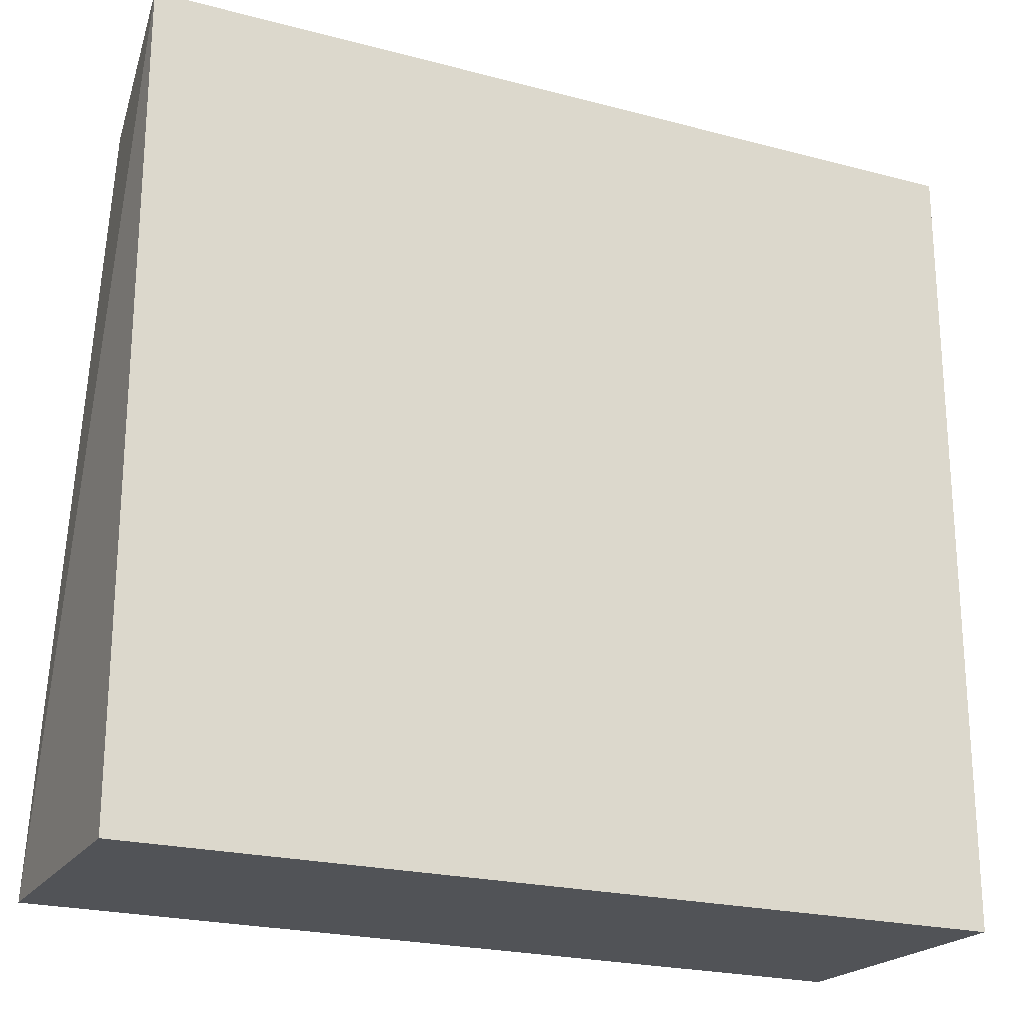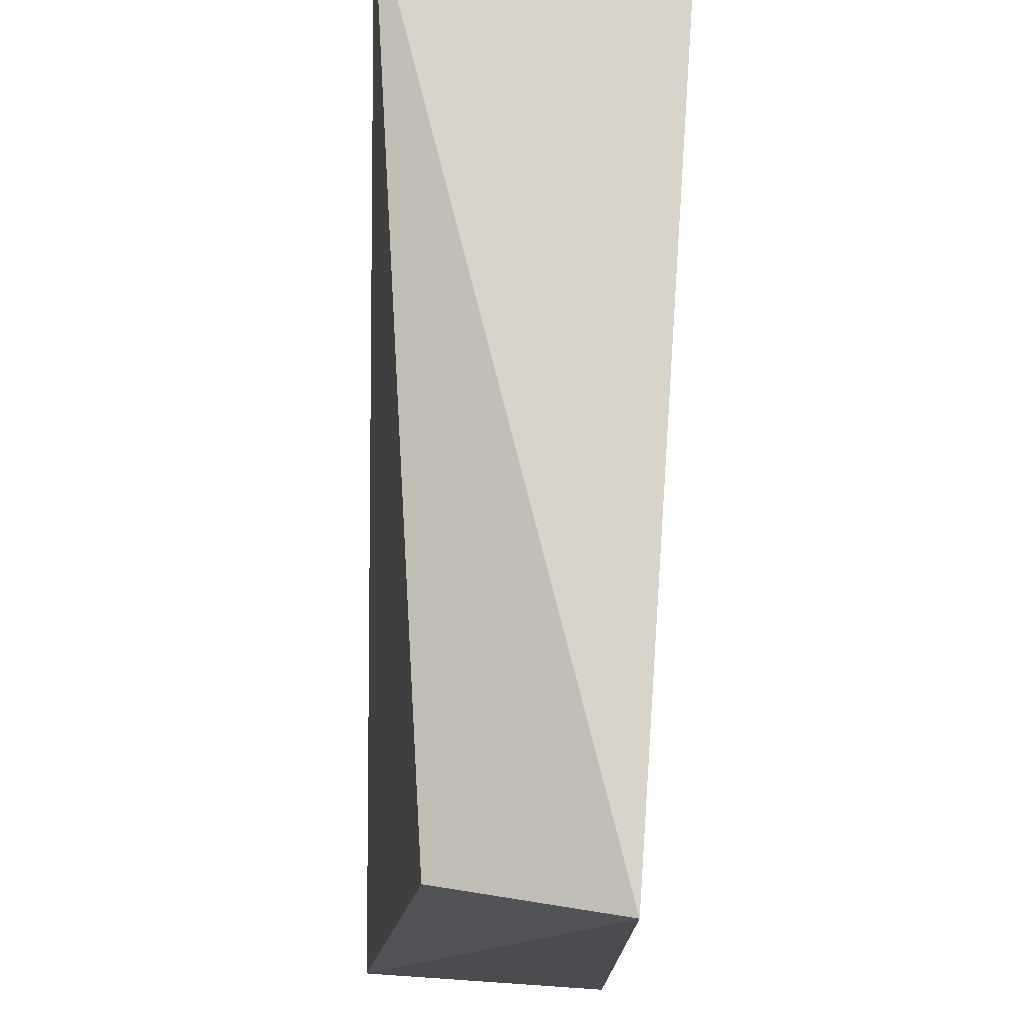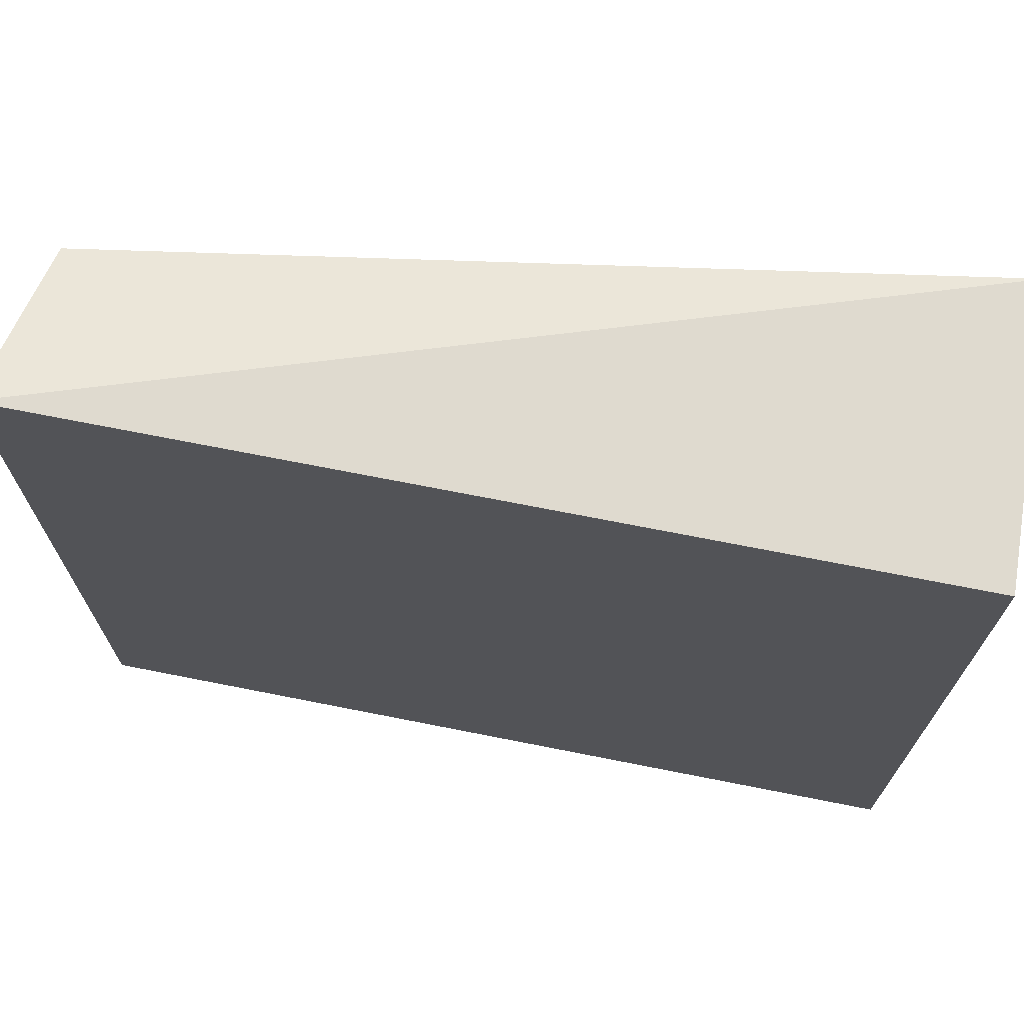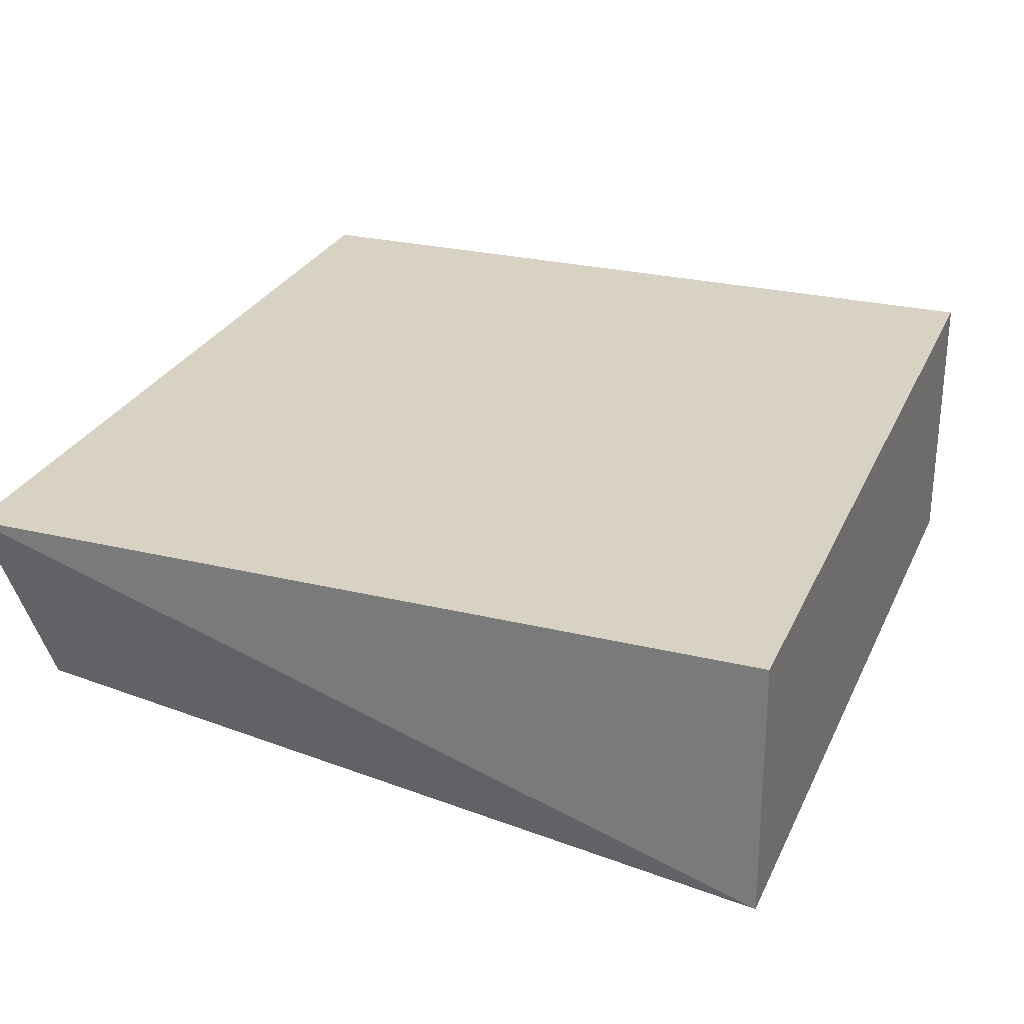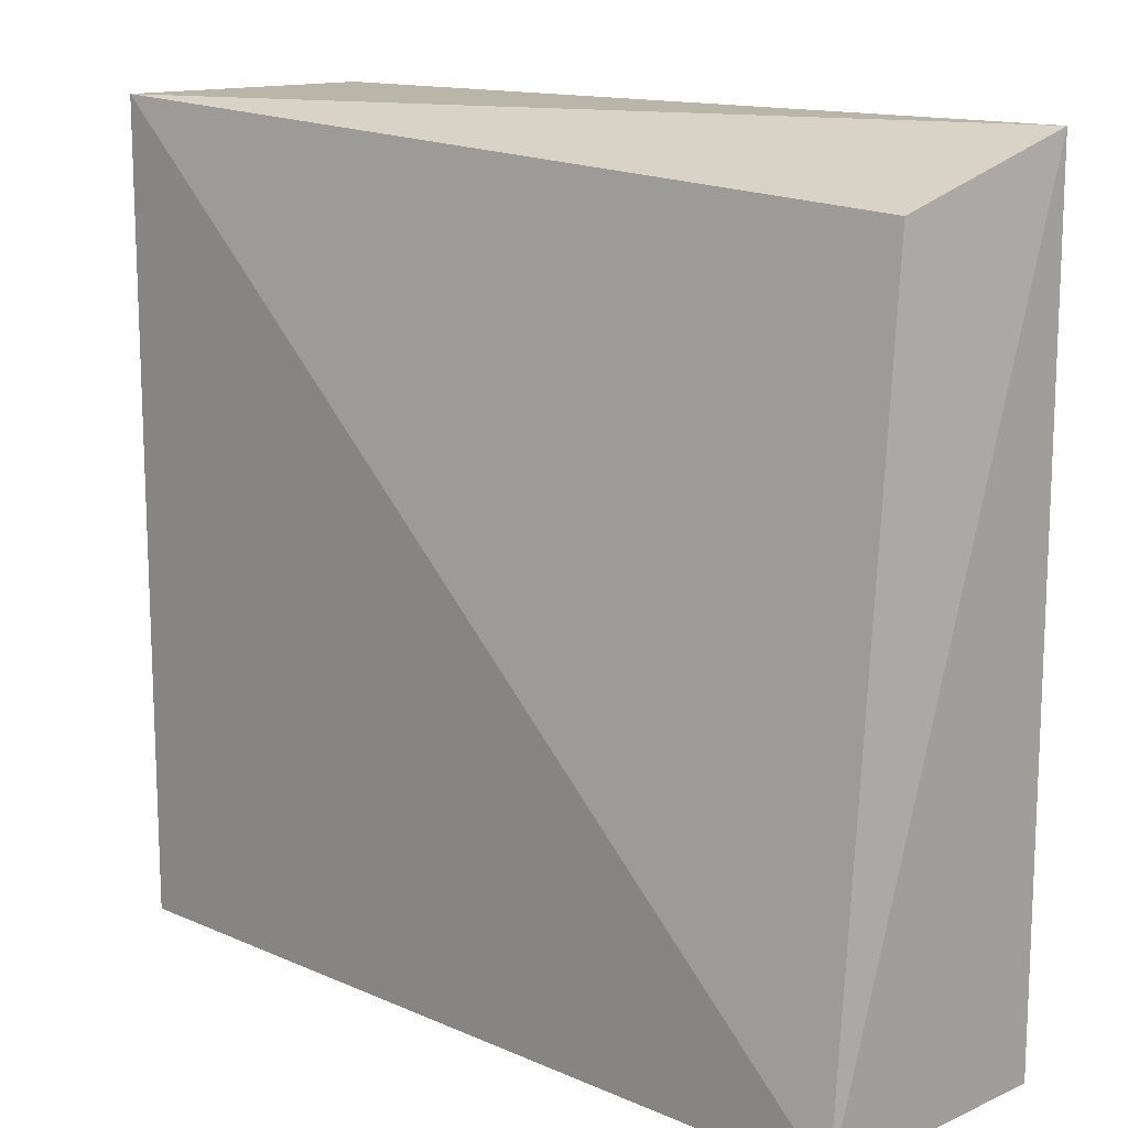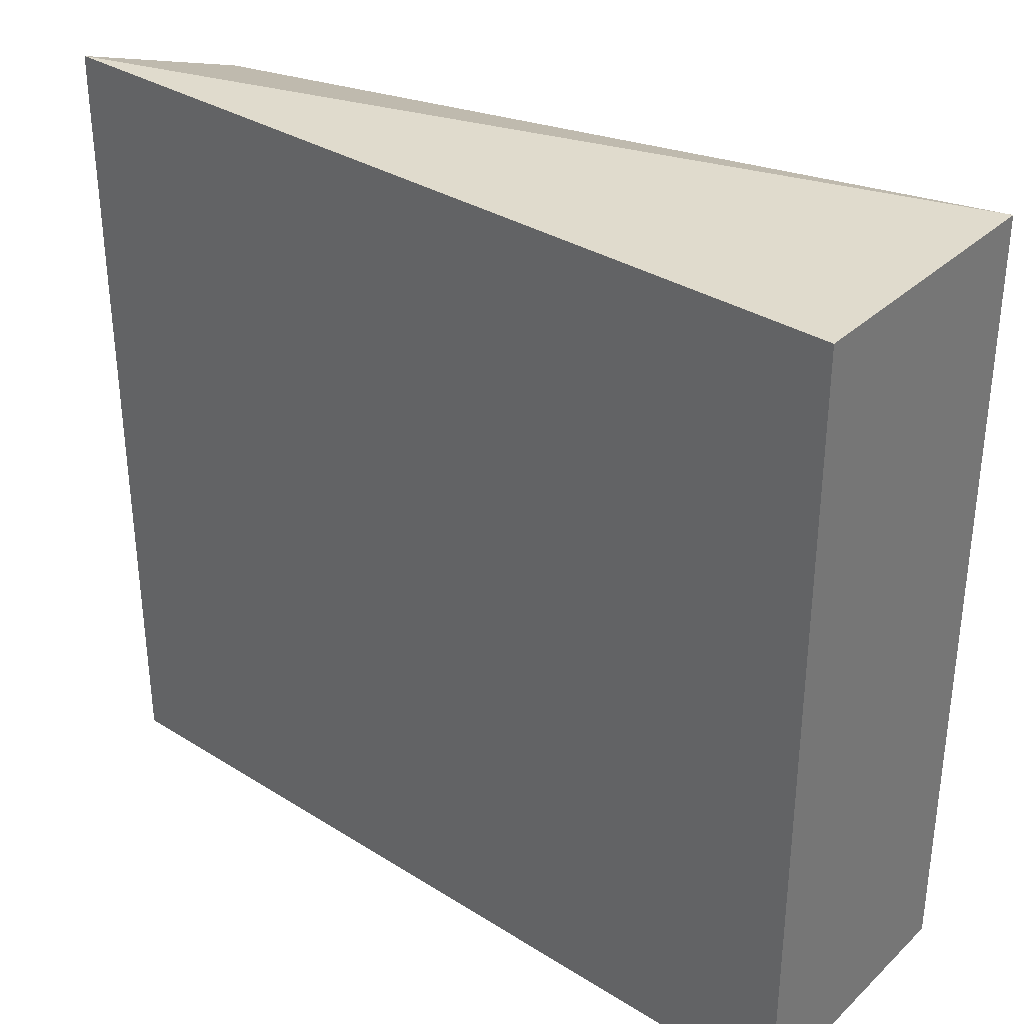
<metadata>
{"format":"obj","ext":"obj","renderer":"f3d","projection":"perspective","resolution":1024,"background":"white","views":[{"elev":-21.9,"azim":153.7,"up":"+Z"},{"elev":74.8,"azim":92.7,"up":"+Z"},{"elev":70.8,"azim":-170.2,"up":"+Z"},{"elev":26.5,"azim":110.9,"up":"+Y"},{"elev":13.6,"azim":44.1,"up":"+Z"},{"elev":33.3,"azim":-140.7,"up":"+Z"}]}
</metadata>
<code>
v 0.05224 0.1031 0.01837
v 0.05328 0.09848 -0.02151
v 0.05357 0.1123 -0.02151
v 0.007606 0.1135 0.02151
v 0.007821 0.09848 0.02151
v 0.007606 0.1135 -0.02151
v 0.05357 0.1123 0.02151
v 0.007821 0.09848 -0.02151
f 5 2 1
f 7 5 1
f 7 4 5
f 7 6 4
f 7 3 6
f 7 1 2
f 7 2 3
f 8 2 5
f 8 5 4
f 8 4 6
f 8 6 3
f 8 3 2

</code>
